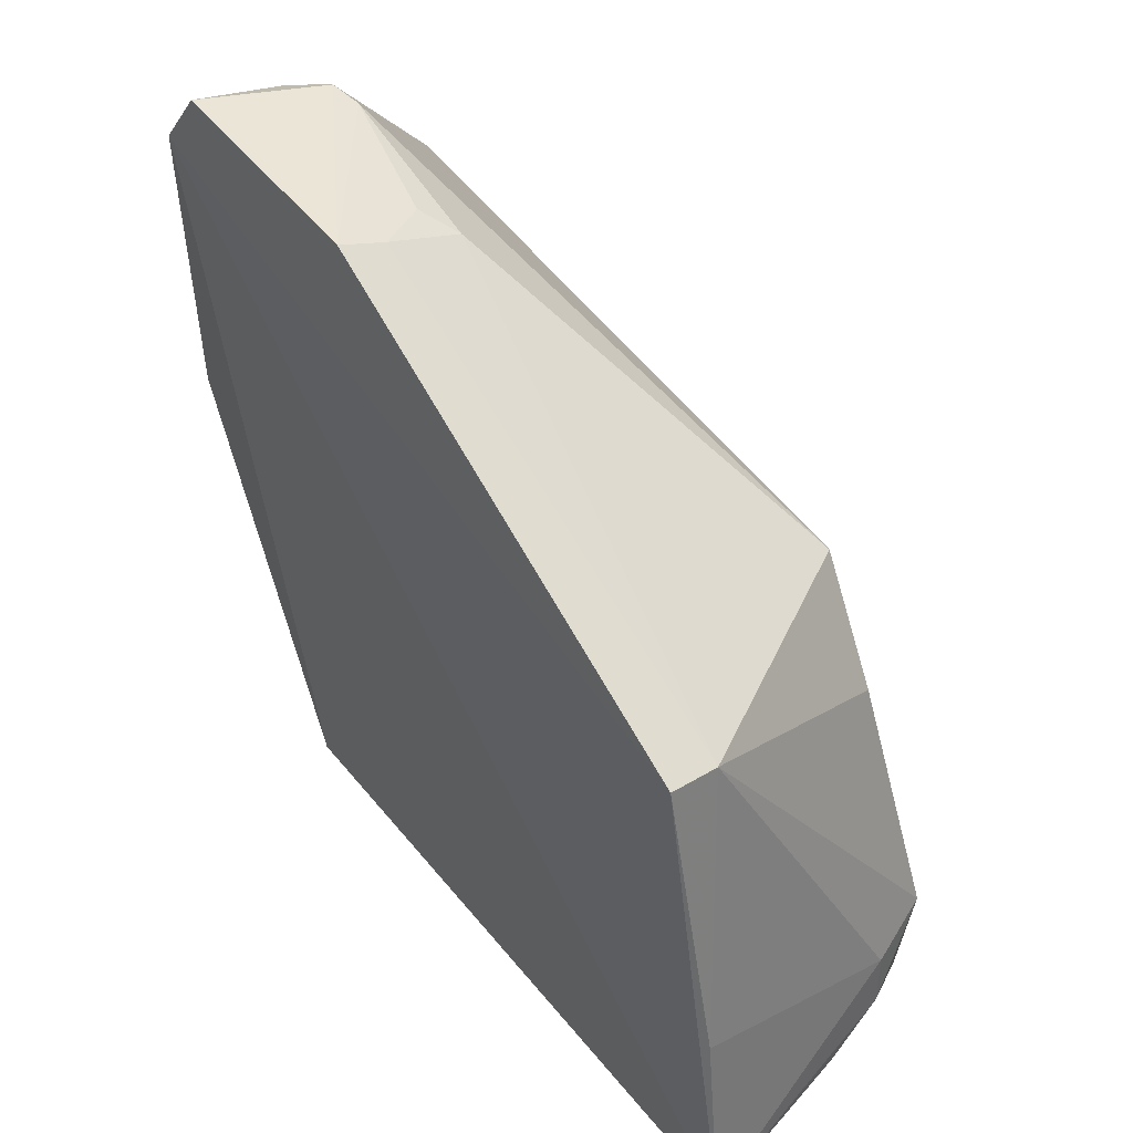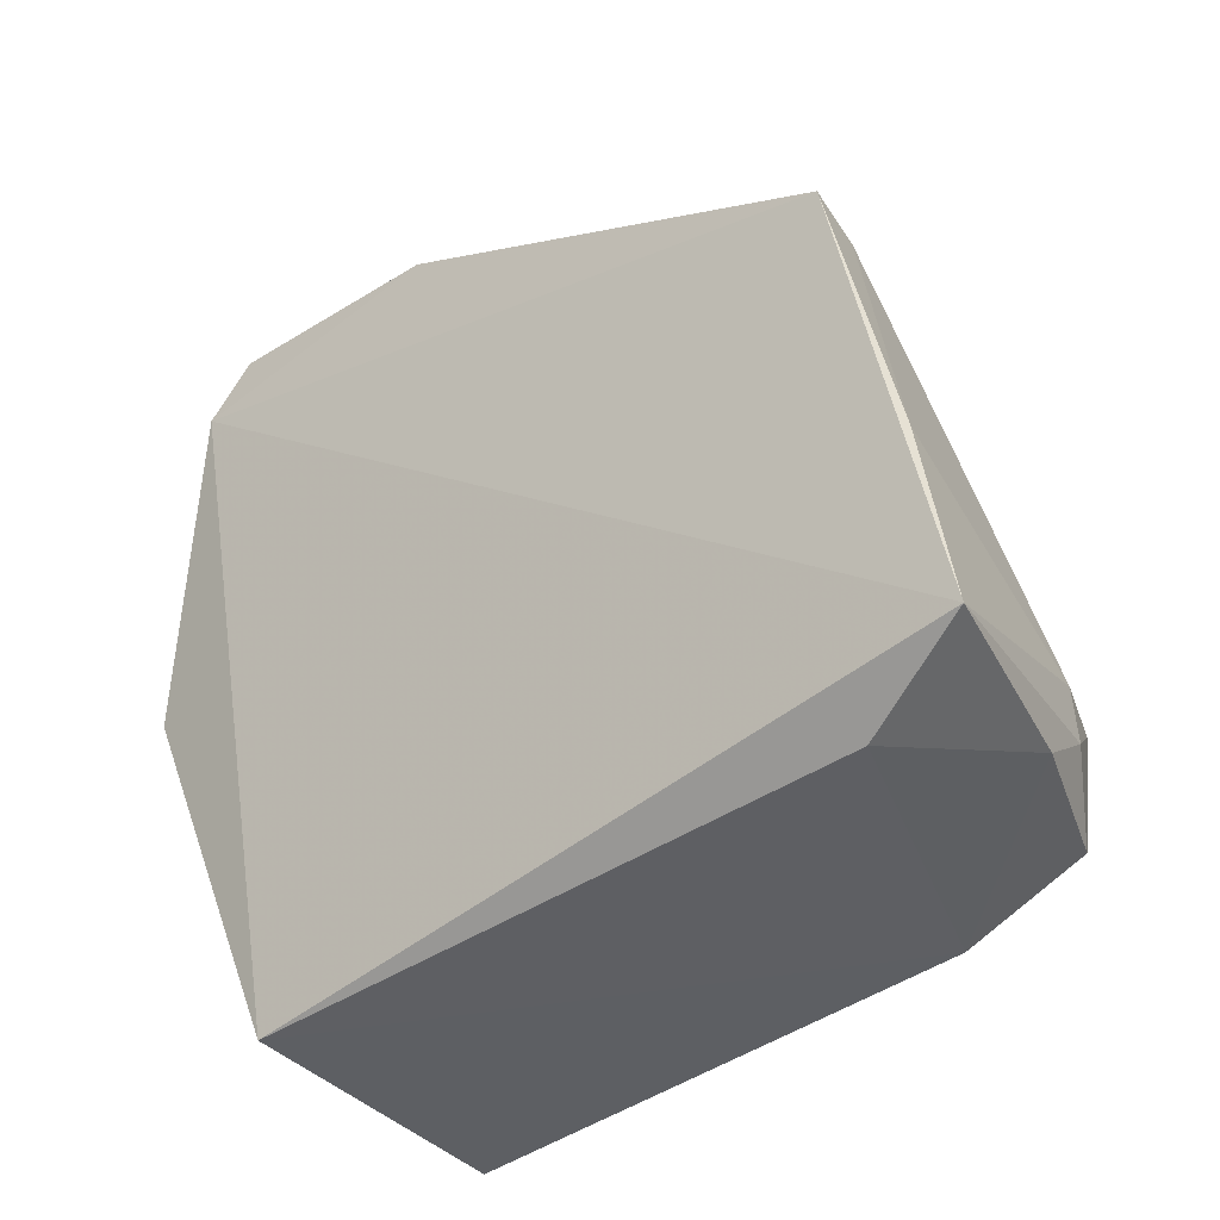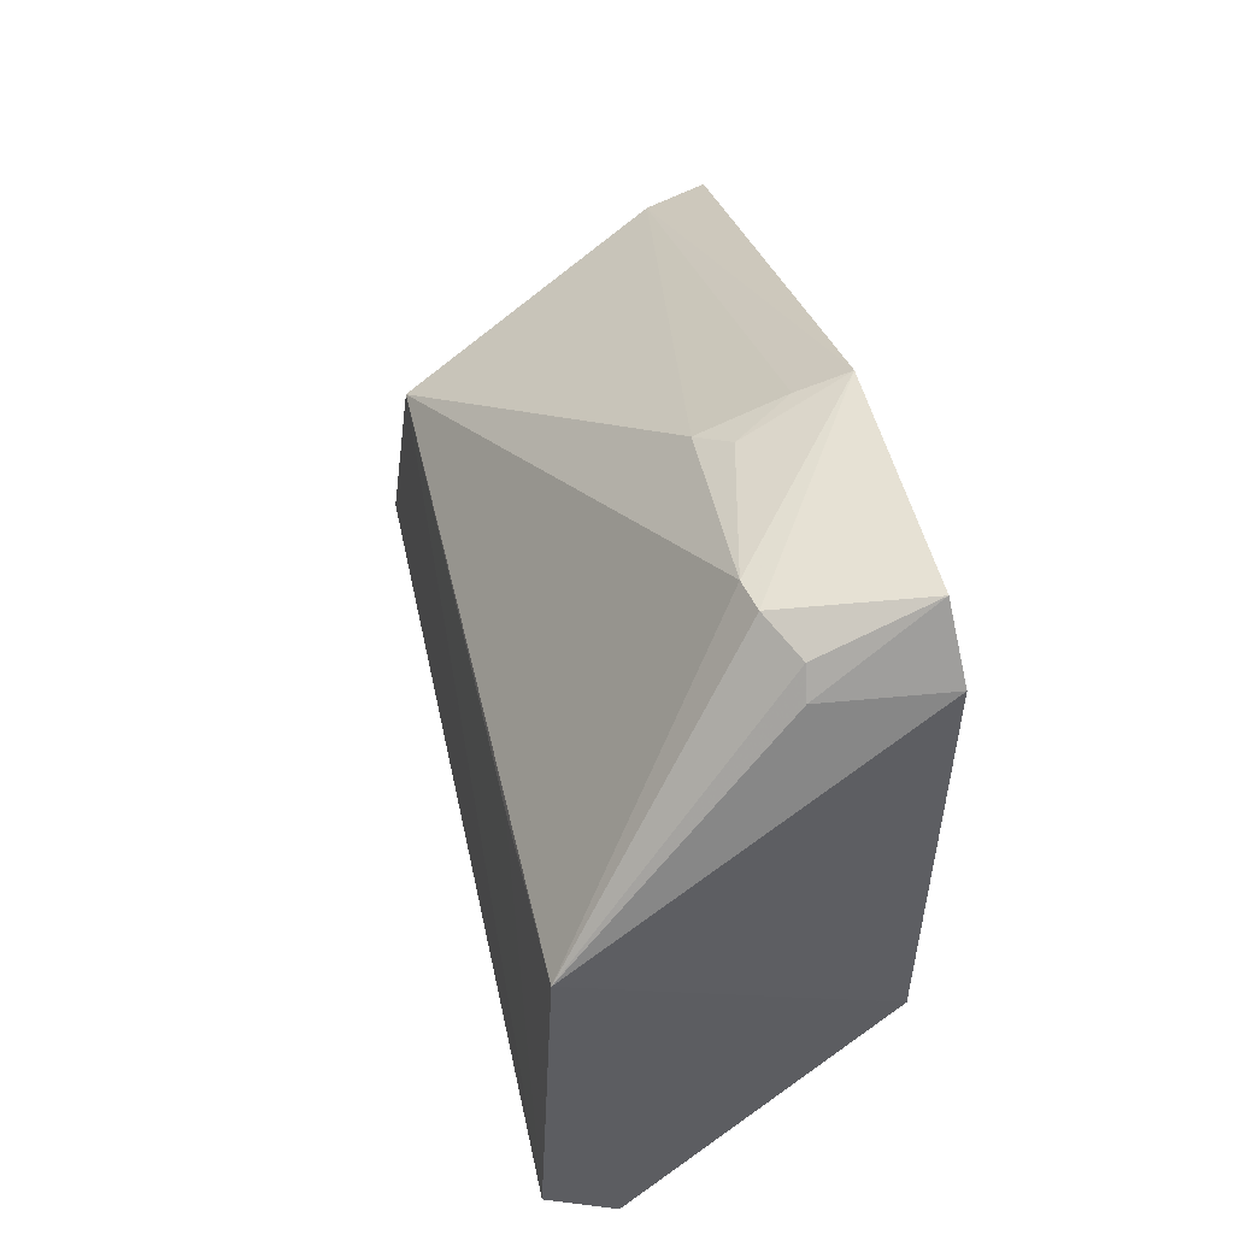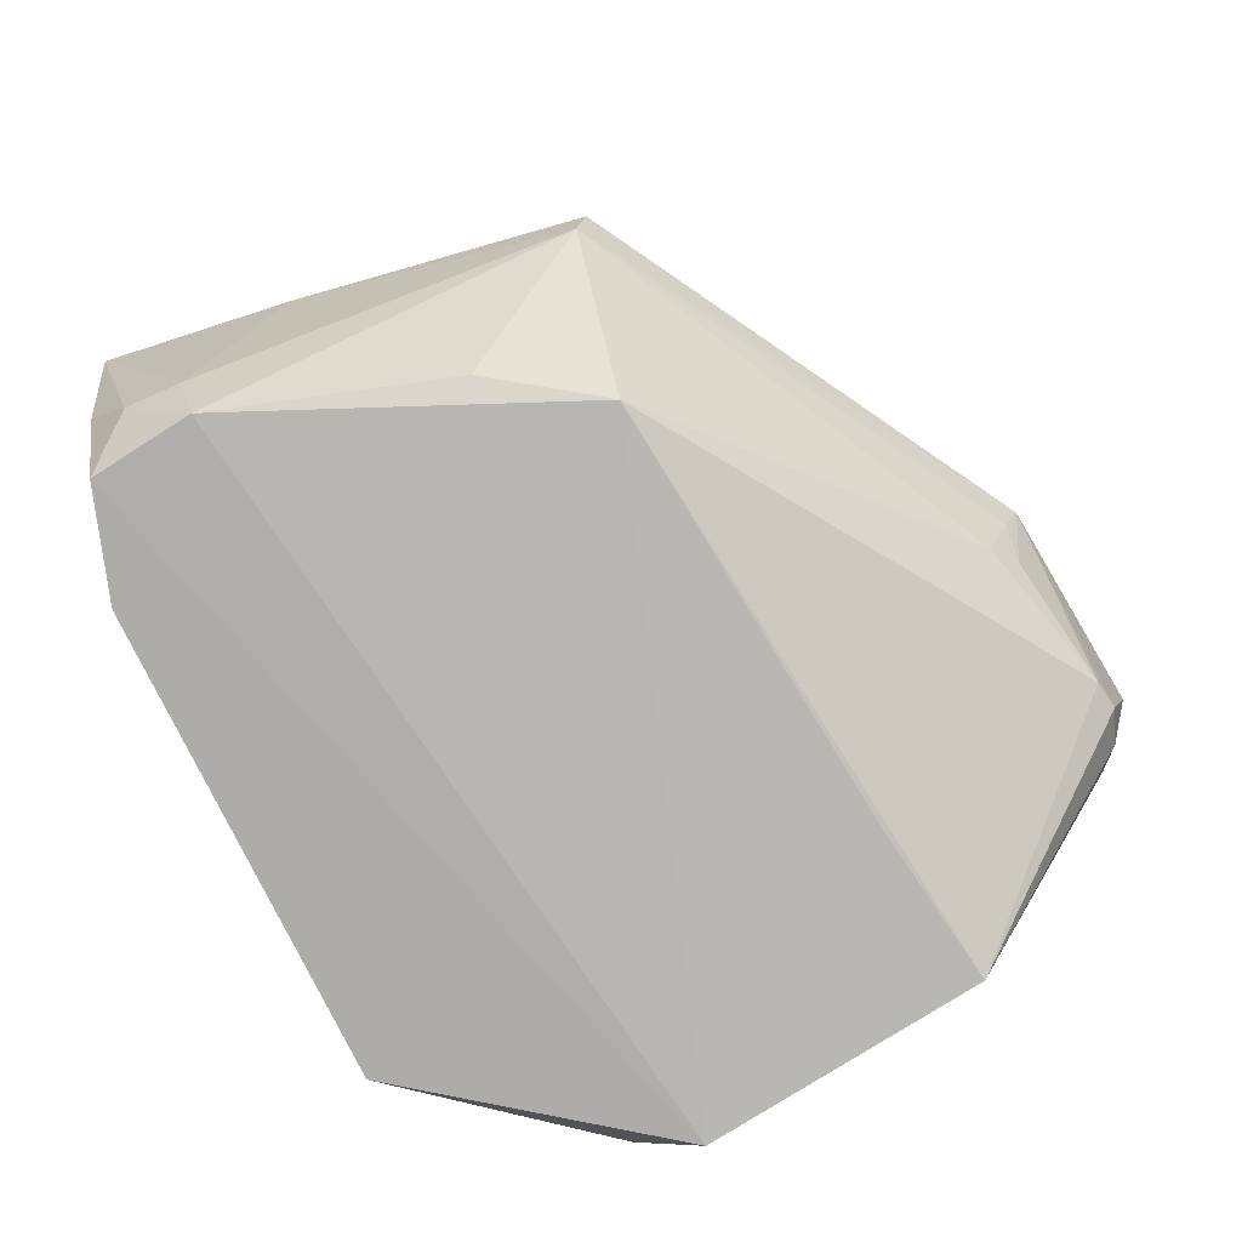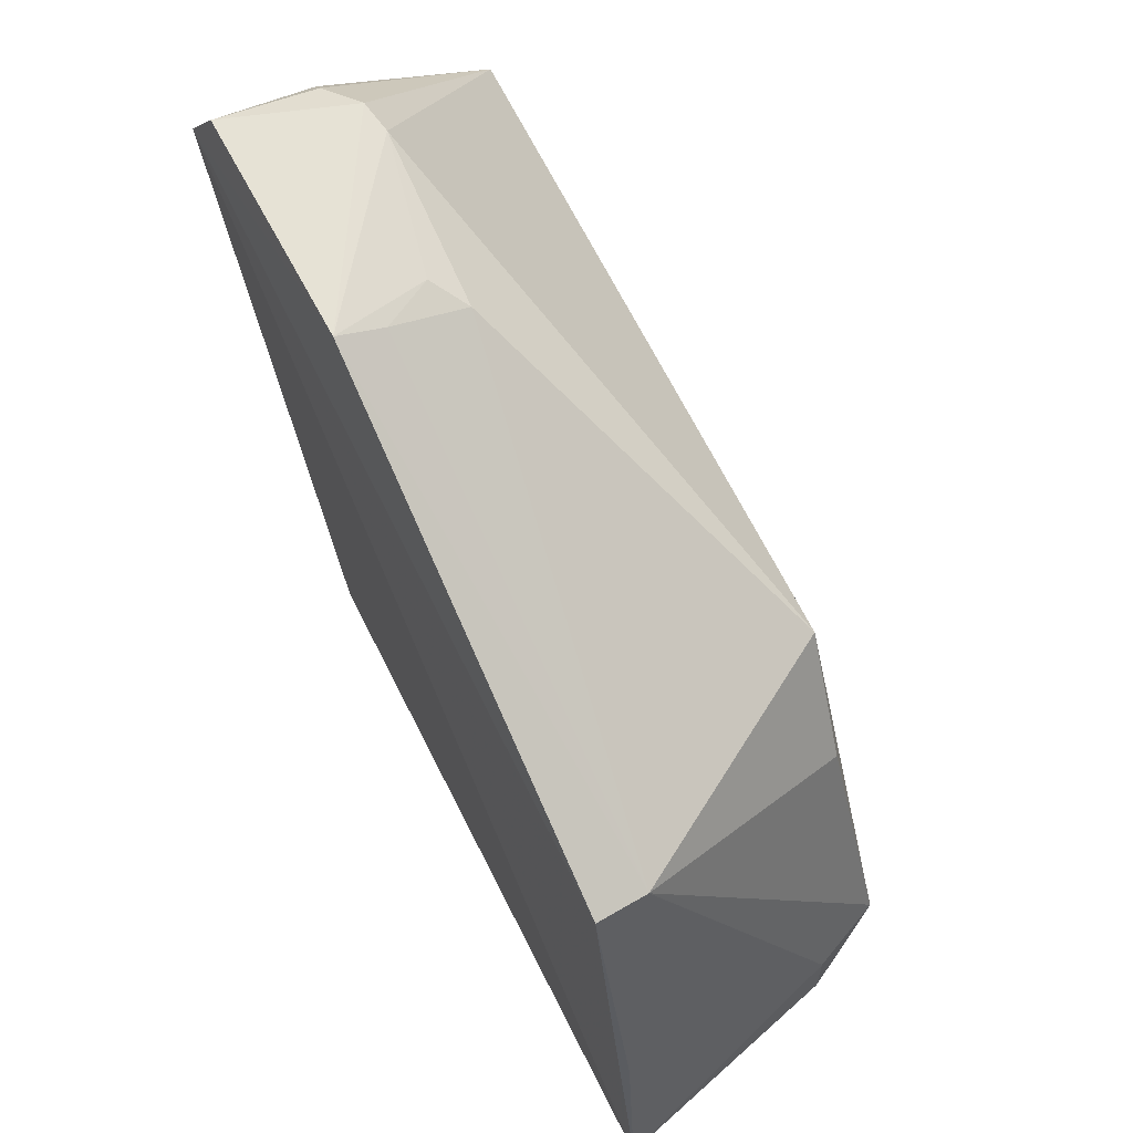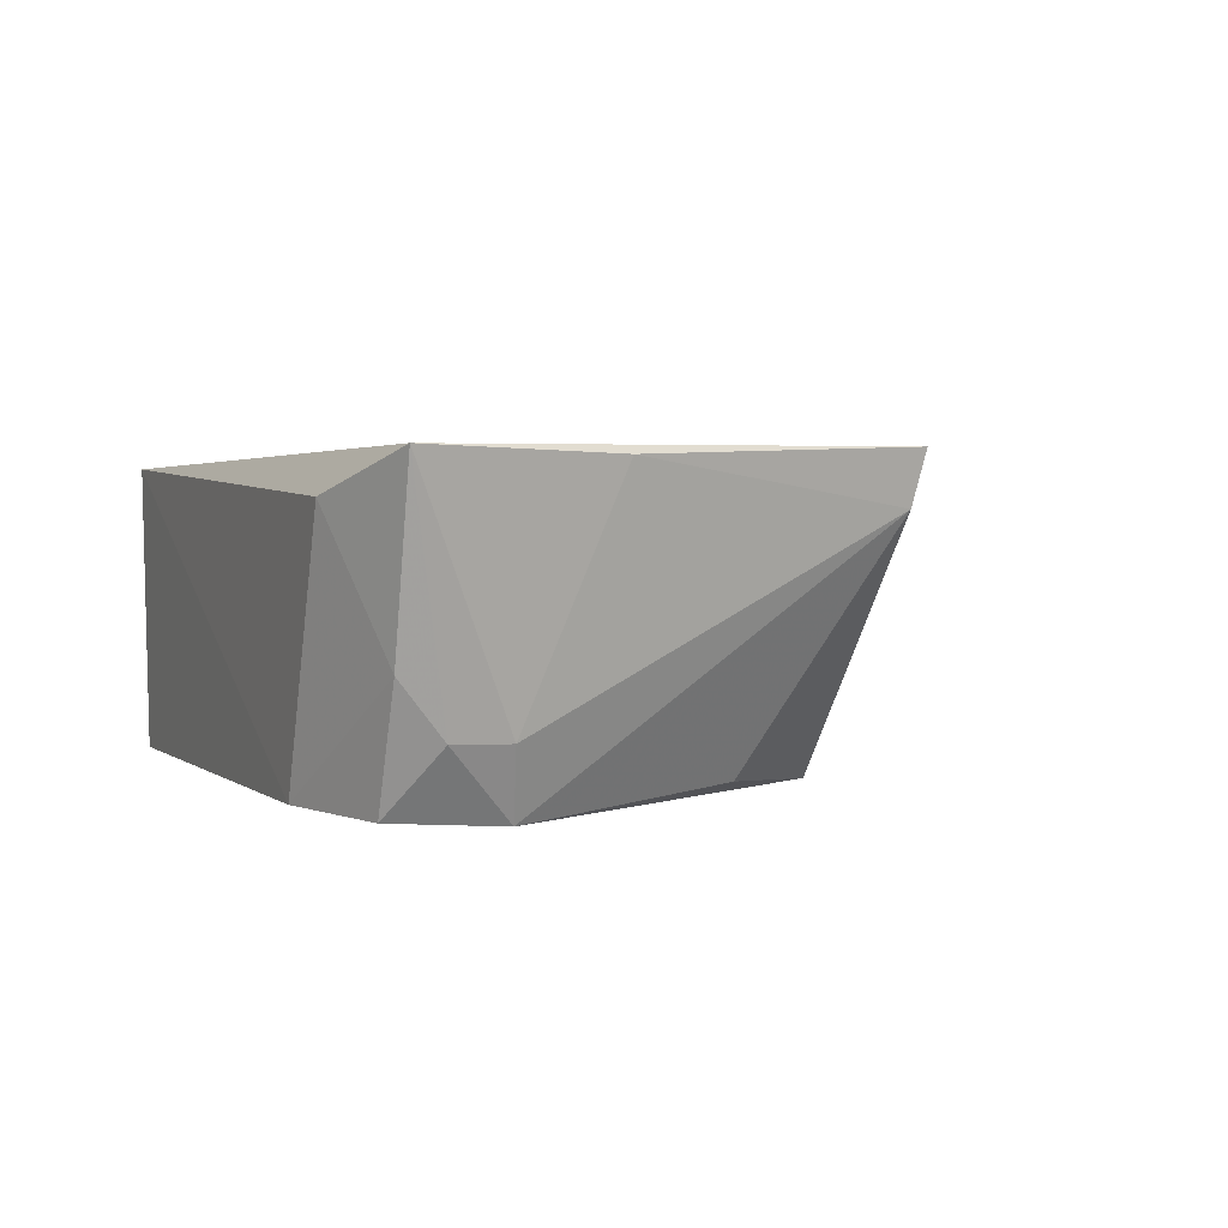
<metadata>
{"format":"obj","ext":"obj","renderer":"f3d","projection":"perspective","resolution":1024,"background":"white","views":[{"elev":47.2,"azim":-127.2,"up":"+Z"},{"elev":-40.9,"azim":-140.4,"up":"+Z"},{"elev":52.6,"azim":76.7,"up":"+Z"},{"elev":-79.4,"azim":-62.5,"up":"+Y"},{"elev":65.8,"azim":-118.4,"up":"+Z"},{"elev":4.1,"azim":-112.7,"up":"+Y"}]}
</metadata>
<code>
v 0.01382 -0.08209 0.06235
v 0.02084 -0.1048 0.04355
v 0.006962 -0.08316 0.001515
v -0.03646 -0.0842 0.002498
v -0.02642 -0.1041 0.03969
v -0.04492 -0.08103 0.005534
v 0.02011 -0.08367 0.03209
v 0.009042 -0.09182 0.06053
v 0.007654 -0.104 0.001961
v 0.01679 -0.0816 0.05786
v -0.03774 -0.08134 0.04275
v -0.03808 -0.1035 0.005637
v 0.01445 -0.08971 0.05976
v 0.02144 -0.1012 0.01585
v -0.02961 -0.1034 0.002524
v -0.003027 -0.08215 0.06139
v -0.04158 -0.0944 0.005603
v -0.0388 -0.1041 0.01394
v 0.01142 -0.09141 0.06081
v 0.01582 -0.08995 0.05803
v 0.0222 -0.1061 0.02111
v -0.03737 -0.08536 0.04177
v -0.003337 -0.09123 0.05792
v -0.04116 -0.09862 0.008969
v 0.008114 -0.1047 0.04211
v -0.0324 -0.1031 0.03159
v -0.04242 -0.08172 0.02023
v -0.001121 -0.08937 0.05943
v -0.003316 -0.08557 0.0601
v -0.04089 -0.0988 0.01332
f 6 3 4
f 8 5 2
f 10 3 6
f 10 7 3
f 10 2 7
f 11 10 6
f 14 9 3
f 14 3 7
f 15 4 3
f 15 3 9
f 15 9 12
f 16 1 10
f 16 10 11
f 17 6 4
f 17 15 12
f 17 4 15
f 19 8 2
f 19 2 13
f 19 13 1
f 19 16 8
f 19 1 16
f 20 10 1
f 20 1 13
f 20 13 2
f 20 2 10
f 21 14 7
f 21 7 2
f 21 9 14
f 21 5 18
f 21 18 12
f 21 12 9
f 22 16 11
f 23 5 8
f 23 22 5
f 24 17 12
f 24 12 18
f 24 6 17
f 25 21 2
f 25 2 5
f 25 5 21
f 26 22 18
f 26 18 5
f 26 5 22
f 27 22 11
f 27 11 6
f 28 23 8
f 28 8 16
f 29 16 22
f 29 22 23
f 29 28 16
f 29 23 28
f 30 24 18
f 30 18 22
f 30 22 27
f 30 27 6
f 30 6 24

</code>
